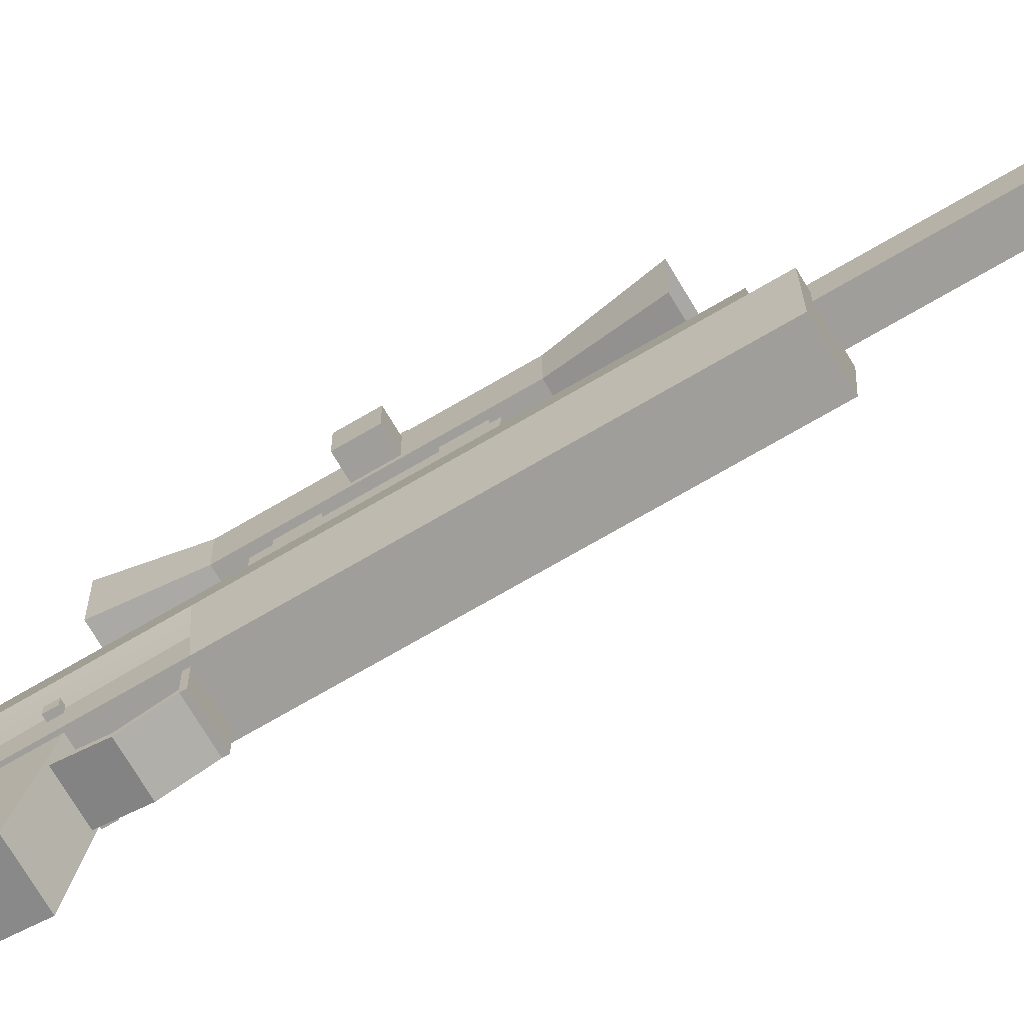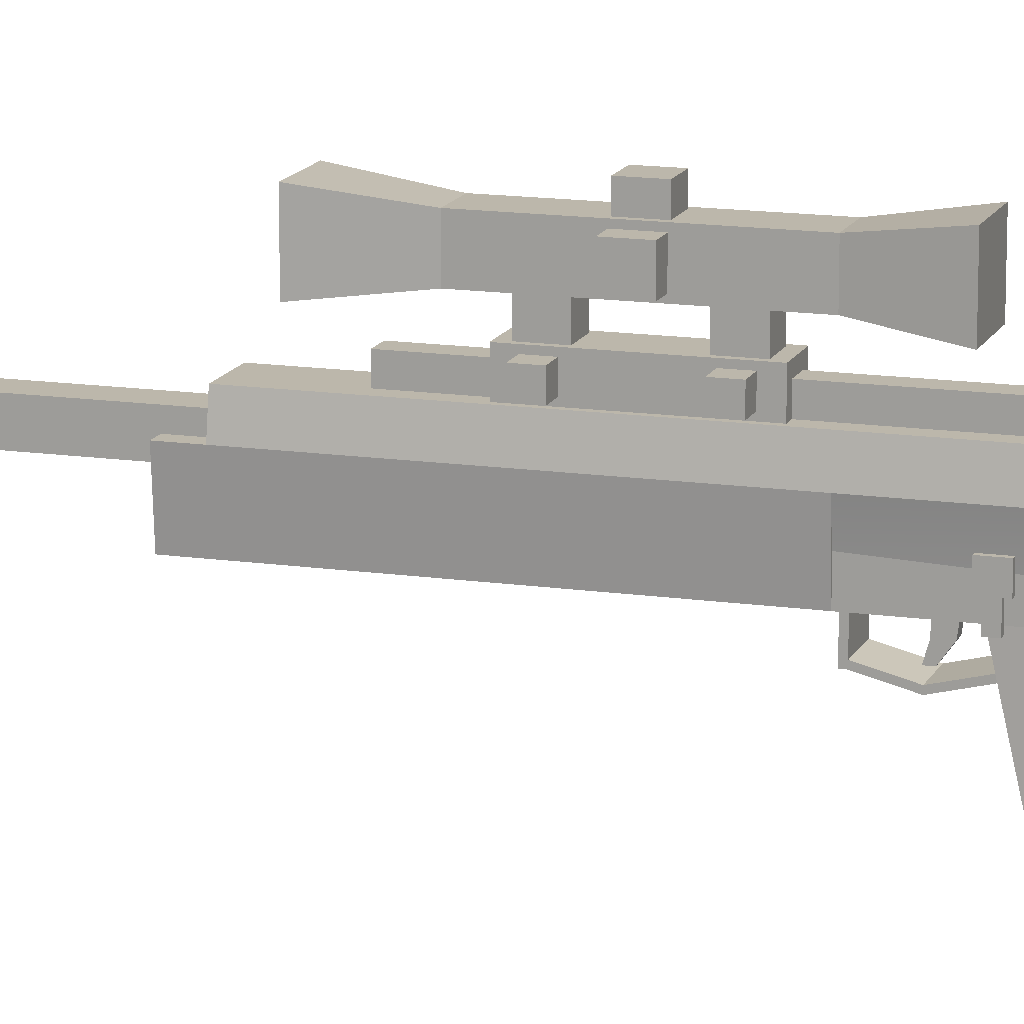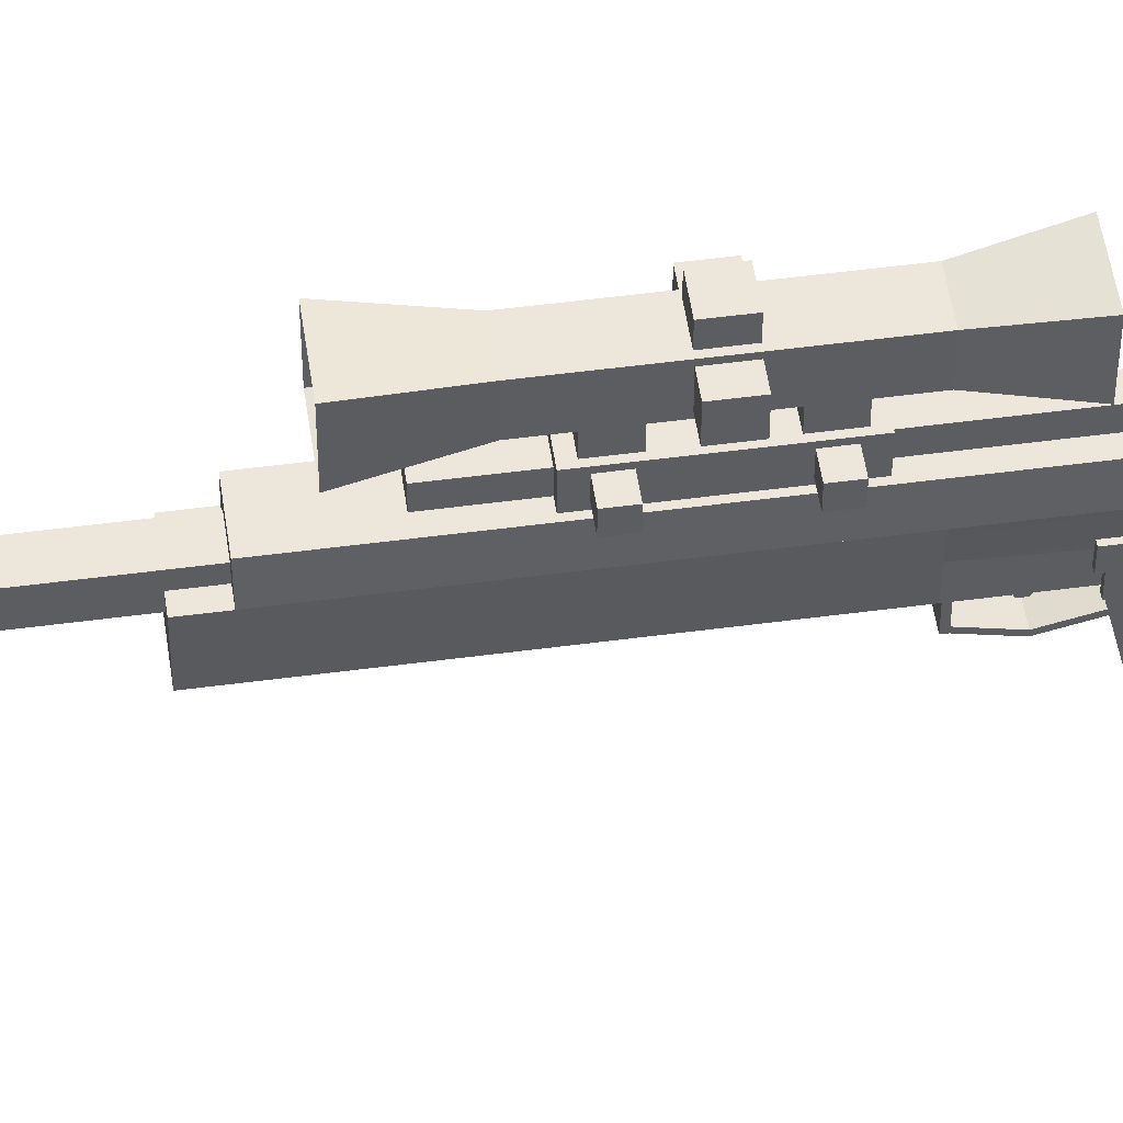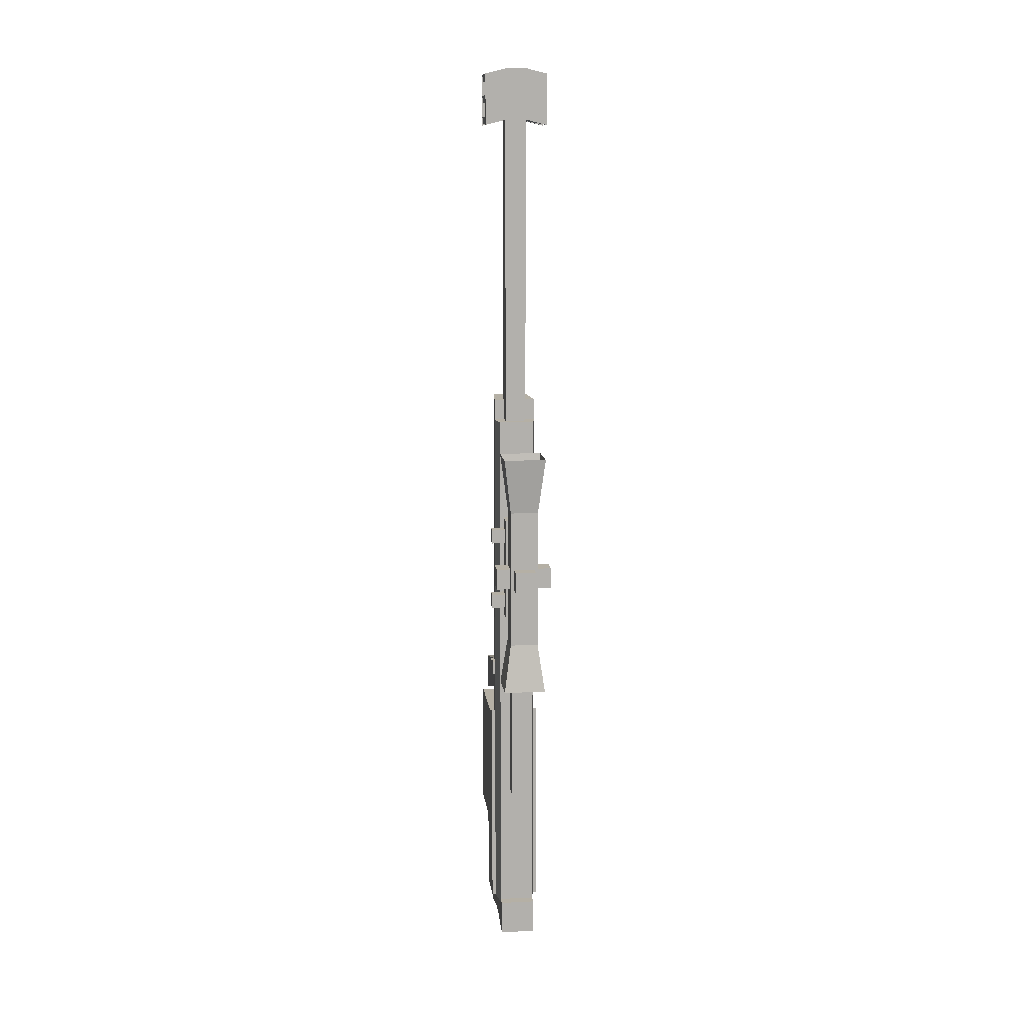
<metadata>
{"format":"obj","ext":"obj","renderer":"f3d","projection":"perspective","resolution":1024,"background":"white","views":[{"elev":-70.8,"azim":-59.5,"up":"+Y"},{"elev":14.3,"azim":107.9,"up":"+Y"},{"elev":51.6,"azim":81.8,"up":"+Y"},{"elev":11.7,"azim":173.3,"up":"+Z"}]}
</metadata>
<code>
g
v -0.22 0.5 0.25
v -0.25 -0.55 0
v 0.22 0.5 0.25
v 0.25 -0.55 0
v 0.22 0.53 -0.2
v 0.25 -0.45 -0.5
v -0.22 0.53 -0.2
v -0.25 -0.45 -0.5
v -0.2 0.255 0.95
v -0.2 0.205 0.95
v 0.2 0.255 0.95
v 0.2 0.205 0.95
v 0.2 0.155 0.55
v 0.2 0.105 0.55
v -0.2 0.155 0.55
v -0.2 0.105 0.55
v -0.2 0.155 0.55
v -0.2 0.105 0.55
v 0.2 0.155 0.55
v 0.2 0.105 0.55
v 0.2 0.255 0.15
v 0.2 0.205 0.15
v -0.2 0.255 0.15
v -0.2 0.205 0.15
v -0.05 0.55 0.555
v -0.05 0.35 0.555
v 0.05 0.55 0.555
v 0.05 0.35 0.555
v 0.05 0.5 0.405
v 0.05 0.35 0.425
v -0.05 0.5 0.405
v -0.05 0.35 0.425
v -0.05 0.35 0.555
v -0.05 0.21 0.595
v 0.05 0.35 0.555
v 0.05 0.21 0.595
v 0.05 0.35 0.425
v 0.05 0.21 0.525
v -0.05 0.35 0.425
v -0.05 0.21 0.525
v -0.2 0.5 0.975
v -0.2 0.2 0.975
v 0.2 0.5 0.975
v 0.2 0.2 0.975
v 0.2 0.5 0.925
v 0.2 0.2 0.925
v -0.2 0.5 0.925
v -0.2 0.2 0.925
v -0.25 0.8 1
v -0.25 0.5 1
v 0.25 0.8 1
v 0.25 0.5 1
v 0.25 0.8 -0.5
v 0.25 0.5 -0.6
v -0.25 0.8 -0.5
v -0.25 0.5 -0.6
v -0.3 1.1 1
v -0.25 0.8 1
v 0.3 1.1 1
v 0.25 0.8 1
v 0.3 1.1 -3.5
v 0.25 0.6 -3.5
v -0.3 1.1 -3.5
v -0.25 0.6 -3.5
v -0.35 1.1 -0.4
v -0.35 0.5 -0.6
v 0.35 1.1 -0.4
v 0.35 0.5 -0.6
v 0.35 1.1 -3.5
v 0.35 0.5 -3.5
v -0.35 1.1 -3.5
v -0.35 0.5 -3.5
v -0.25 1.4 4.2
v -0.3 1.1 4.2
v 0.25 1.4 4.2
v 0.3 1.1 4.2
v 0.25 1.4 -3.5
v 0.3 1.1 -3.5
v -0.25 1.4 -3.5
v -0.3 1.1 -3.5
v -0.3 1.1 4.5
v -0.25 0.5 4.5
v 0.3 1.1 4.5
v 0.25 0.5 4.5
v 0.3 1.1 1
v 0.25 0.5 1
v -0.3 1.1 1
v -0.25 0.5 1
v -0.2 1.25 4
v -0.2 0.65 4
v 0.2 1.25 4
v 0.2 0.65 4
v 0.2 1.25 3.6
v 0.2 0.65 3.6
v -0.2 1.25 3.6
v -0.2 0.65 3.6
v -0.25 1.55 -3.45
v -0.25 1.05 -3.45
v -0.25 0.75 -3.45
v -0.25 0.25 -3.45
v 0.25 1.55 -3.45
v 0.25 1.05 -3.45
v 0.25 0.75 -3.45
v 0.25 0.25 -3.45
v 0.25 1.55 -3.95
v 0.25 1.05 -3.85
v 0.25 0.75 -3.85
v 0.25 0.25 -3.95
v -0.25 1.55 -3.95
v -0.25 1.05 -3.85
v -0.25 0.75 -3.85
v -0.25 0.25 -3.95
v -0.1 0.8 -1.6
v -0.1 0.2 -1.8
v 0.1 0.8 -1.6
v 0.1 0.2 -1.8
v 0.1 0.8 -1.8
v 0.1 0.2 -2
v -0.1 0.8 -1.8
v -0.1 0.2 -2
v -0.1 1.6 3.4
v -0.1 1.4 3.4
v 0.1 1.6 3.4
v 0.1 1.4 3.4
v 0.1 1.6 -1.6
v 0.1 1.4 -1.6
v -0.1 1.6 -1.6
v -0.1 1.4 -1.6
v -0.3 0.8 0.25
v -0.3 0.7 0.25
v 0.25 0.8 0.25
v 0.25 0.7 0.25
v 0.25 0.8 0.15
v 0.25 0.7 0.15
v -0.3 0.8 0.15
v -0.3 0.7 0.15
v 0.25 0.85 0.3
v 0.25 0.65 0.3
v 0.3 0.85 0.3
v 0.3 0.65 0.3
v 0.3 0.85 0.1
v 0.3 0.65 0.1
v 0.25 0.85 0.1
v 0.25 0.65 0.1
v 0.25 0.65 0.25
v 0.25 0.45 0.25
v 0.3 0.65 0.25
v 0.3 0.45 0.25
v 0.3 0.65 0.15
v 0.3 0.45 0.15
v 0.25 0.65 0.15
v 0.25 0.45 0.15
v -0.15 1.25 8.7
v -0.15 0.95 8.7
v 0.15 1.25 8.7
v 0.15 0.95 8.7
v 0.15 1.25 4.2
v 0.15 0.95 4.2
v -0.15 1.25 4.2
v -0.15 0.95 4.2
v 0.1564 1.3 8.723
v 0.1564 0.9 8.723
v 0.4518 1.3 8.671
v 0.4518 0.9 8.671
v 0.4345 1.3 8.573
v 0.4345 0.9 8.573
v 0.139 1.3 8.625
v 0.139 0.9 8.625
v 0.1564 1.3 9.023
v 0.1564 0.9 9.023
v 0.4518 1.3 8.971
v 0.4518 0.9 8.971
v 0.4345 1.3 8.873
v 0.4345 0.9 8.873
v 0.139 1.3 8.925
v 0.139 0.9 8.925
v 0.1564 1.3 9.323
v 0.1564 0.9 9.323
v 0.4518 1.3 9.271
v 0.4518 0.9 9.271
v 0.4345 1.3 9.173
v 0.4345 0.9 9.173
v 0.139 1.3 9.225
v 0.139 0.9 9.225
v -0.1564 1.3 8.723
v -0.1564 0.9 8.723
v -0.4518 1.3 8.671
v -0.4518 0.9 8.671
v -0.4345 1.3 8.573
v -0.4345 0.9 8.573
v -0.139 1.3 8.625
v -0.139 0.9 8.625
v -0.1564 1.3 9.023
v -0.1564 0.9 9.023
v -0.4518 1.3 8.971
v -0.4518 0.9 8.971
v -0.4345 1.3 8.873
v -0.4345 0.9 8.873
v -0.139 1.3 8.925
v -0.139 0.9 8.925
v -0.1564 1.3 9.323
v -0.1564 0.9 9.323
v -0.4518 1.3 9.271
v -0.4518 0.9 9.271
v -0.4345 1.3 9.173
v -0.4345 0.9 9.173
v -0.139 1.3 9.225
v -0.139 0.9 9.225
v -0.45 1.35 9.275
v -0.15 1.35 9.35
v 0.15 1.35 9.35
v -0.45 1.3 9.275
v -0.15 1.3 9.35
v 0.15 1.3 9.35
v 0.45 1.35 9.275
v 0.45 1.3 9.275
v 0.45 1.35 8.55
v 0.15 1.35 8.625
v -0.15 1.35 8.625
v 0.45 1.3 8.55
v 0.15 1.3 8.625
v -0.15 1.3 8.625
v -0.45 1.35 8.55
v -0.45 1.3 8.55
v -0.45 0.9 9.275
v -0.15 0.9 9.35
v 0.15 0.9 9.35
v -0.45 0.85 9.275
v -0.15 0.85 9.35
v 0.15 0.85 9.35
v 0.45 0.9 9.275
v 0.45 0.85 9.275
v 0.45 0.9 8.55
v 0.15 0.9 8.625
v -0.15 0.9 8.625
v 0.45 0.85 8.55
v 0.15 0.85 8.625
v -0.15 0.85 8.625
v -0.45 0.9 8.55
v -0.45 0.85 8.55
v -0.2 2.35 1
v -0.2 1.95 1
v 0.2 2.35 1
v 0.2 1.95 1
v 0.3 2.45 0.3
v 0.3 1.85 0.3
v -0.3 2.45 0.3
v -0.3 1.85 0.3
v -0.3 2.45 0.3
v 0.3 2.45 0.3
v -0.3 1.85 0.3
v 0.3 1.85 0.3
v -0.2 2.35 3
v -0.2 1.95 3
v 0.2 2.35 3
v 0.2 1.95 3
v 0.2 2.35 1
v 0.2 1.95 1
v -0.2 2.35 1
v -0.2 1.95 1
v -0.3 2.45 3.8
v -0.3 1.85 3.8
v 0.3 2.45 3.8
v 0.3 1.85 3.8
v 0.2 2.35 3
v 0.2 1.95 3
v -0.2 2.35 3
v -0.2 1.95 3
v -0.15 1.95 2.65
v -0.15 1.55 2.65
v 0.15 1.95 2.65
v 0.15 1.55 2.65
v 0.15 1.95 2.35
v 0.15 1.55 2.35
v -0.15 1.95 2.35
v -0.15 1.55 2.35
v -0.15 1.95 1.65
v -0.15 1.55 1.65
v 0.15 1.95 1.65
v 0.15 1.55 1.65
v 0.15 1.95 1.35
v 0.15 1.55 1.35
v -0.15 1.95 1.35
v -0.15 1.55 1.35
v -0.2 1.7 2.75
v -0.2 1.4 2.75
v 0.2 1.7 2.75
v 0.2 1.4 2.75
v 0.2 1.7 1.25
v 0.2 1.4 1.25
v -0.2 1.7 1.25
v -0.2 1.4 1.25
v 0.2 1.65 2.6
v 0.2 1.45 2.6
v 0.4 1.65 2.6
v 0.4 1.45 2.6
v 0.4 1.65 2.4
v 0.4 1.45 2.4
v 0.2 1.65 2.4
v 0.2 1.45 2.4
v 0.2 1.65 1.6
v 0.2 1.45 1.6
v 0.4 1.65 1.6
v 0.4 1.45 1.6
v 0.4 1.65 1.4
v 0.4 1.45 1.4
v 0.2 1.65 1.4
v 0.2 1.45 1.4
v -0.15 2.55 2.15
v -0.15 2.35 2.15
v 0.15 2.55 2.15
v 0.15 2.35 2.15
v 0.15 2.55 1.85
v 0.15 2.35 1.85
v -0.15 2.55 1.85
v -0.15 2.35 1.85
v -0.4 2.3 2.15
v -0.4 2 2.15
v -0.2 2.3 2.15
v -0.2 2 2.15
v -0.2 2.3 1.85
v -0.2 2 1.85
v -0.4 2.3 1.85
v -0.4 2 1.85
v 0.2 2.3 2.15
v 0.2 2 2.15
v 0.4 2.3 2.15
v 0.4 2 2.15
v 0.4 2.3 1.85
v 0.4 2 1.85
v 0.2 2.3 1.85
v 0.2 2 1.85
v -0.3 0.85 -0.65
v -0.3 -0.75 -0.65
v 0.3 0.85 -0.65
v 0.3 -0.75 -0.65
v 0.3 0.85 -2.55
v 0.3 -0.95 -2.55
v -0.3 0.85 -2.55
v -0.3 -0.95 -2.55
g mat1
f 4 3 1
f 2 4 1
f 4 6 5
f 3 4 5
f 8 7 5
f 6 8 5
f 2 1 7
f 8 2 7
f 3 5 7
f 1 3 7
f 6 4 2
f 8 6 2
f 12 11 9
f 10 12 9
f 14 13 11
f 12 14 11
f 16 15 13
f 14 16 13
f 10 9 15
f 16 10 15
f 11 13 15
f 9 11 15
f 14 12 10
f 16 14 10
f 20 19 17
f 18 20 17
f 22 21 19
f 20 22 19
f 24 23 21
f 22 24 21
f 18 17 23
f 24 18 23
f 19 21 23
f 17 19 23
f 22 20 18
f 24 22 18
f 28 27 25
f 26 28 25
f 28 30 29
f 27 28 29
f 32 31 29
f 30 32 29
f 26 25 31
f 32 26 31
f 27 29 31
f 25 27 31
f 30 28 26
f 32 30 26
f 36 35 33
f 34 36 33
f 38 37 35
f 36 38 35
f 40 39 37
f 38 40 37
f 34 33 39
f 40 34 39
f 35 37 39
f 33 35 39
f 38 36 34
f 40 38 34
f 44 43 41
f 42 44 41
f 46 45 43
f 44 46 43
f 48 47 45
f 46 48 45
f 42 41 47
f 48 42 47
f 43 45 47
f 41 43 47
f 46 44 42
f 48 46 42
f 52 51 49
f 50 52 49
f 54 53 51
f 52 54 51
f 56 55 53
f 54 56 53
f 50 49 55
f 56 50 55
f 51 53 55
f 49 51 55
f 54 52 50
f 56 54 50
f 60 59 57
f 58 60 57
f 60 62 61
f 59 60 61
f 64 63 61
f 62 64 61
f 58 57 63
f 64 58 63
f 59 61 63
f 57 59 63
f 62 60 58
f 64 62 58
f 68 67 65
f 66 68 65
f 70 69 67
f 68 70 67
f 72 71 69
f 70 72 69
f 66 65 71
f 72 66 71
f 67 69 71
f 65 67 71
f 70 68 66
f 72 70 66
f 76 75 73
f 74 76 73
f 78 77 75
f 76 78 75
f 80 79 77
f 78 80 77
f 74 73 79
f 80 74 79
f 75 77 79
f 73 75 79
f 78 76 74
f 80 78 74
f 84 83 81
f 82 84 81
f 86 85 83
f 84 86 83
f 88 87 85
f 86 88 85
f 82 81 87
f 88 82 87
f 83 85 87
f 81 83 87
f 86 84 82
f 88 86 82
f 92 91 89
f 90 92 89
f 94 93 91
f 92 94 91
f 96 95 93
f 94 96 93
f 90 89 95
f 96 90 95
f 91 93 95
f 89 91 95
f 94 92 90
f 96 94 90
f 102 101 97
f 98 102 97
f 103 102 98
f 99 103 98
f 104 103 99
f 100 104 99
f 106 105 101
f 102 106 101
f 107 106 102
f 103 107 102
f 108 107 103
f 104 108 103
f 110 109 105
f 106 110 105
f 111 110 106
f 107 111 106
f 112 111 107
f 108 112 107
f 98 97 109
f 110 98 109
f 99 98 110
f 111 99 110
f 100 99 111
f 112 100 111
f 101 105 109
f 97 101 109
f 108 104 100
f 112 108 100
f 116 115 113
f 114 116 113
f 118 117 115
f 116 118 115
f 120 119 117
f 118 120 117
f 114 113 119
f 120 114 119
f 115 117 119
f 113 115 119
f 118 116 114
f 120 118 114
f 124 123 121
f 122 124 121
f 126 125 123
f 124 126 123
f 128 127 125
f 126 128 125
f 122 121 127
f 128 122 127
f 123 125 127
f 121 123 127
f 126 124 122
f 128 126 122
f 132 131 129
f 130 132 129
f 134 133 131
f 132 134 131
f 136 135 133
f 134 136 133
f 130 129 135
f 136 130 135
f 131 133 135
f 129 131 135
f 134 132 130
f 136 134 130
f 140 139 137
f 138 140 137
f 142 141 139
f 140 142 139
f 144 143 141
f 142 144 141
f 138 137 143
f 144 138 143
f 139 141 143
f 137 139 143
f 142 140 138
f 144 142 138
f 148 147 145
f 146 148 145
f 150 149 147
f 148 150 147
f 152 151 149
f 150 152 149
f 146 145 151
f 152 146 151
f 147 149 151
f 145 147 151
f 150 148 146
f 152 150 146
f 246 245 243
f 244 246 243
f 242 241 247
f 248 242 247
f 243 245 247
f 241 243 247
f 246 244 242
f 248 246 242
f 245 246 244
f 243 245 244
f 241 242 248
f 247 241 248
f 245 243 241
f 247 245 241
f 244 246 248
f 242 244 248
f 252 250 249
f 251 252 249
f 250 252 251
f 249 250 251
f 258 257 255
f 256 258 255
f 254 253 259
f 260 254 259
f 255 257 259
f 253 255 259
f 258 256 254
f 260 258 254
f 257 258 256
f 255 257 256
f 253 254 260
f 259 253 260
f 257 255 253
f 259 257 253
f 256 258 260
f 254 256 260
f 266 265 263
f 264 266 263
f 262 261 267
f 268 262 267
f 263 265 267
f 261 263 267
f 268 266 264
f 262 268 264
f 265 266 264
f 263 265 264
f 261 262 268
f 267 261 268
f 267 265 263
f 261 267 263
f 264 266 268
f 262 264 268
f 272 271 269
f 270 272 269
f 274 273 271
f 272 274 271
f 276 275 273
f 274 276 273
f 270 269 275
f 276 270 275
f 271 273 275
f 269 271 275
f 274 272 270
f 276 274 270
f 280 279 277
f 278 280 277
f 282 281 279
f 280 282 279
f 284 283 281
f 282 284 281
f 278 277 283
f 284 278 283
f 279 281 283
f 277 279 283
f 282 280 278
f 284 282 278
f 288 287 285
f 286 288 285
f 290 289 287
f 288 290 287
f 292 291 289
f 290 292 289
f 286 285 291
f 292 286 291
f 287 289 291
f 285 287 291
f 290 288 286
f 292 290 286
f 296 295 293
f 294 296 293
f 298 297 295
f 296 298 295
f 300 299 297
f 298 300 297
f 294 293 299
f 300 294 299
f 295 297 299
f 293 295 299
f 298 296 294
f 300 298 294
f 304 303 301
f 302 304 301
f 306 305 303
f 304 306 303
f 308 307 305
f 306 308 305
f 302 301 307
f 308 302 307
f 303 305 307
f 301 303 307
f 306 304 302
f 308 306 302
f 312 311 309
f 310 312 309
f 314 313 311
f 312 314 311
f 316 315 313
f 314 316 313
f 310 309 315
f 316 310 315
f 311 313 315
f 309 311 315
f 314 312 310
f 316 314 310
f 320 319 317
f 318 320 317
f 322 321 319
f 320 322 319
f 324 323 321
f 322 324 321
f 318 317 323
f 324 318 323
f 319 321 323
f 317 319 323
f 322 320 318
f 324 322 318
f 328 327 325
f 326 328 325
f 330 329 327
f 328 330 327
f 332 331 329
f 330 332 329
f 326 325 331
f 332 326 331
f 327 329 331
f 325 327 331
f 330 328 326
f 332 330 326
g mat2
f 156 155 153
f 154 156 153
f 158 157 155
f 156 158 155
f 160 159 157
f 158 160 157
f 154 153 159
f 160 154 159
f 155 157 159
f 153 155 159
f 158 156 154
f 160 158 154
f 164 163 161
f 162 164 161
f 166 165 163
f 164 166 163
f 168 167 165
f 166 168 165
f 162 161 167
f 168 162 167
f 163 165 167
f 161 163 167
f 166 164 162
f 168 166 162
f 172 171 169
f 170 172 169
f 174 173 171
f 172 174 171
f 176 175 173
f 174 176 173
f 170 169 175
f 176 170 175
f 171 173 175
f 169 171 175
f 174 172 170
f 176 174 170
f 180 179 177
f 178 180 177
f 182 181 179
f 180 182 179
f 184 183 181
f 182 184 181
f 178 177 183
f 184 178 183
f 179 181 183
f 177 179 183
f 182 180 178
f 184 182 178
f 187 188 186
f 185 187 186
f 189 190 188
f 187 189 188
f 191 192 190
f 189 191 190
f 185 186 192
f 191 185 192
f 189 187 185
f 191 189 185
f 188 190 192
f 186 188 192
f 195 196 194
f 193 195 194
f 197 198 196
f 195 197 196
f 199 200 198
f 197 199 198
f 193 194 200
f 199 193 200
f 197 195 193
f 199 197 193
f 196 198 200
f 194 196 200
f 203 204 202
f 201 203 202
f 205 206 204
f 203 205 204
f 207 208 206
f 205 207 206
f 201 202 208
f 207 201 208
f 205 203 201
f 207 205 201
f 204 206 208
f 202 204 208
f 213 210 209
f 212 213 209
f 214 211 210
f 213 214 210
f 216 215 211
f 214 216 211
f 220 217 215
f 216 220 215
f 221 218 217
f 220 221 217
f 222 219 218
f 221 222 218
f 224 223 219
f 222 224 219
f 212 209 223
f 224 212 223
f 210 219 223
f 209 210 223
f 211 218 219
f 210 211 219
f 215 217 218
f 211 215 218
f 222 213 212
f 224 222 212
f 221 214 213
f 222 221 213
f 220 216 214
f 221 220 214
f 229 226 225
f 228 229 225
f 230 227 226
f 229 230 226
f 232 231 227
f 230 232 227
f 236 233 231
f 232 236 231
f 237 234 233
f 236 237 233
f 238 235 234
f 237 238 234
f 240 239 235
f 238 240 235
f 228 225 239
f 240 228 239
f 226 235 239
f 225 226 239
f 227 234 235
f 226 227 235
f 231 233 234
f 227 231 234
f 238 229 228
f 240 238 228
f 237 230 229
f 238 237 229
f 236 232 230
f 237 236 230
g mat3
f 336 335 333
f 334 336 333
f 338 337 335
f 336 338 335
f 340 339 337
f 338 340 337
f 334 333 339
f 340 334 339
f 335 337 339
f 333 335 339
f 338 336 334
f 340 338 334

</code>
